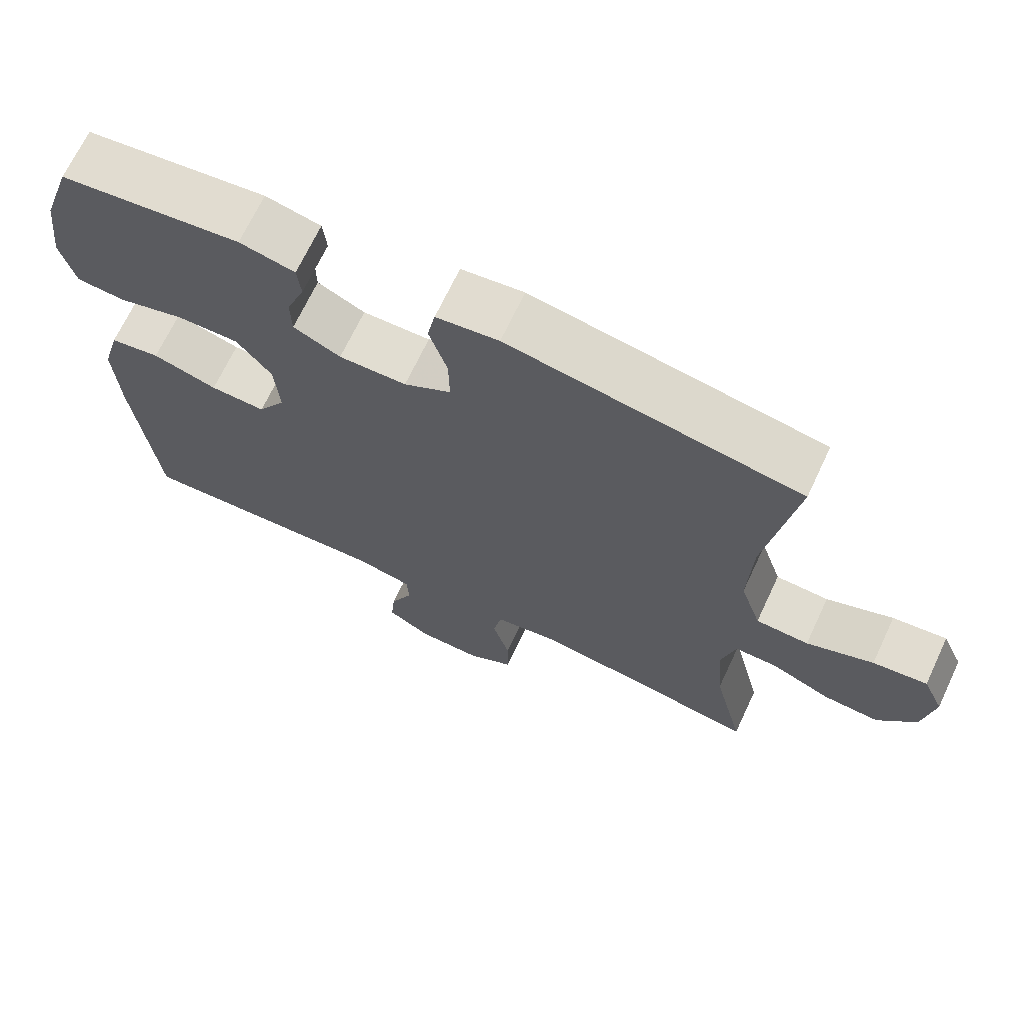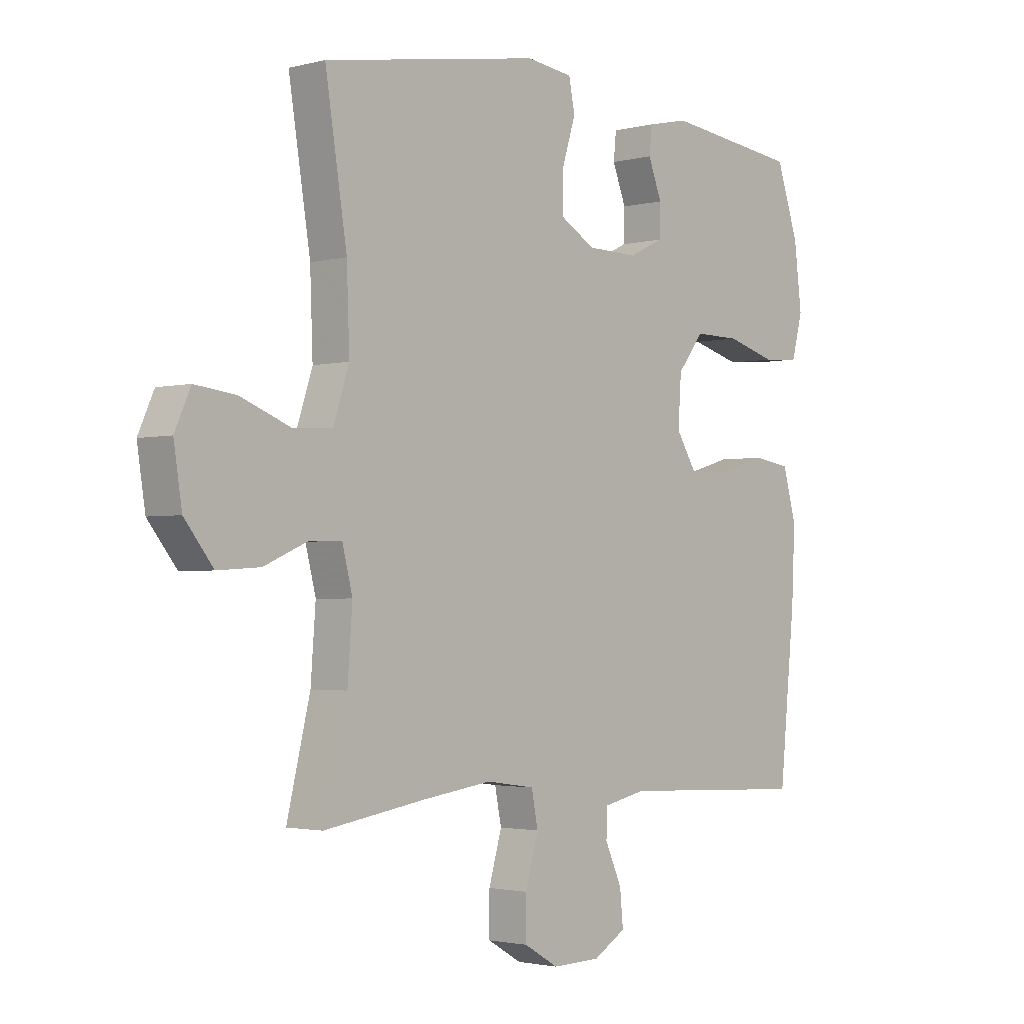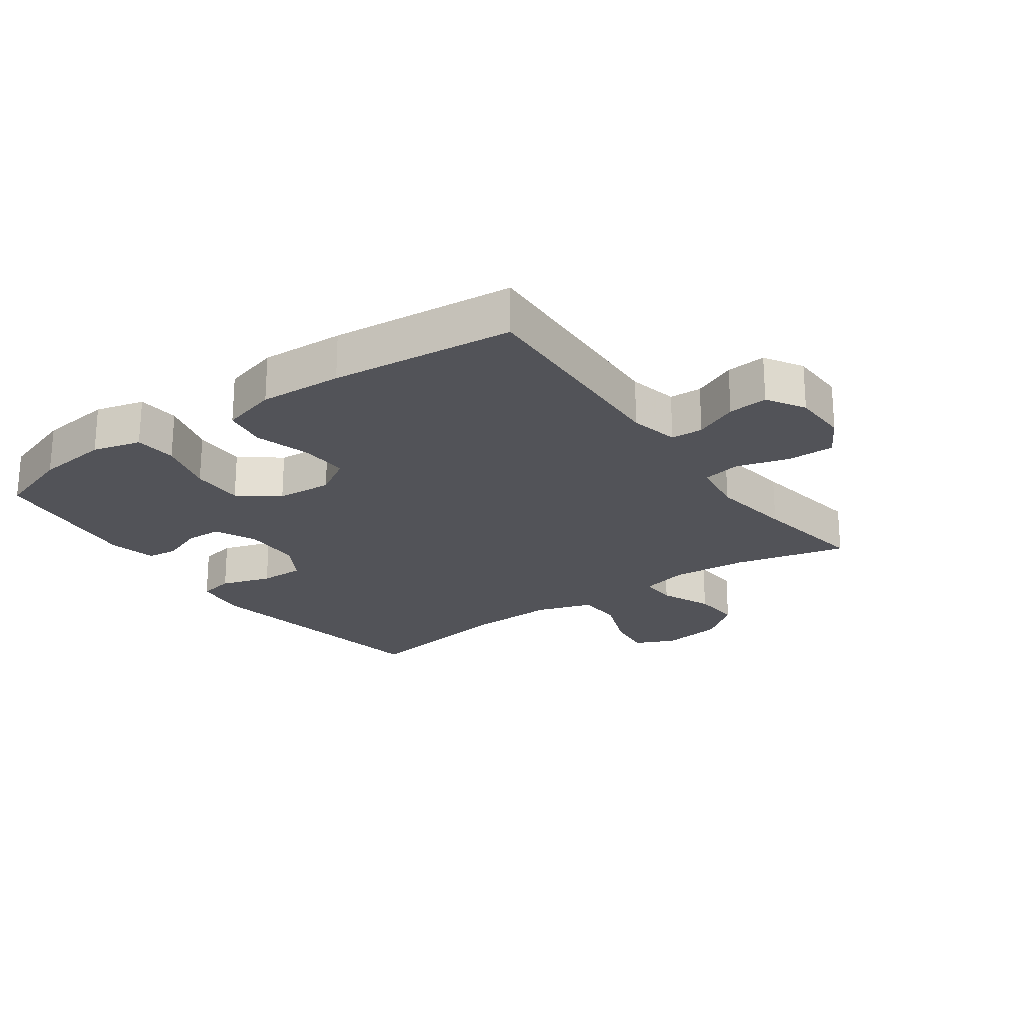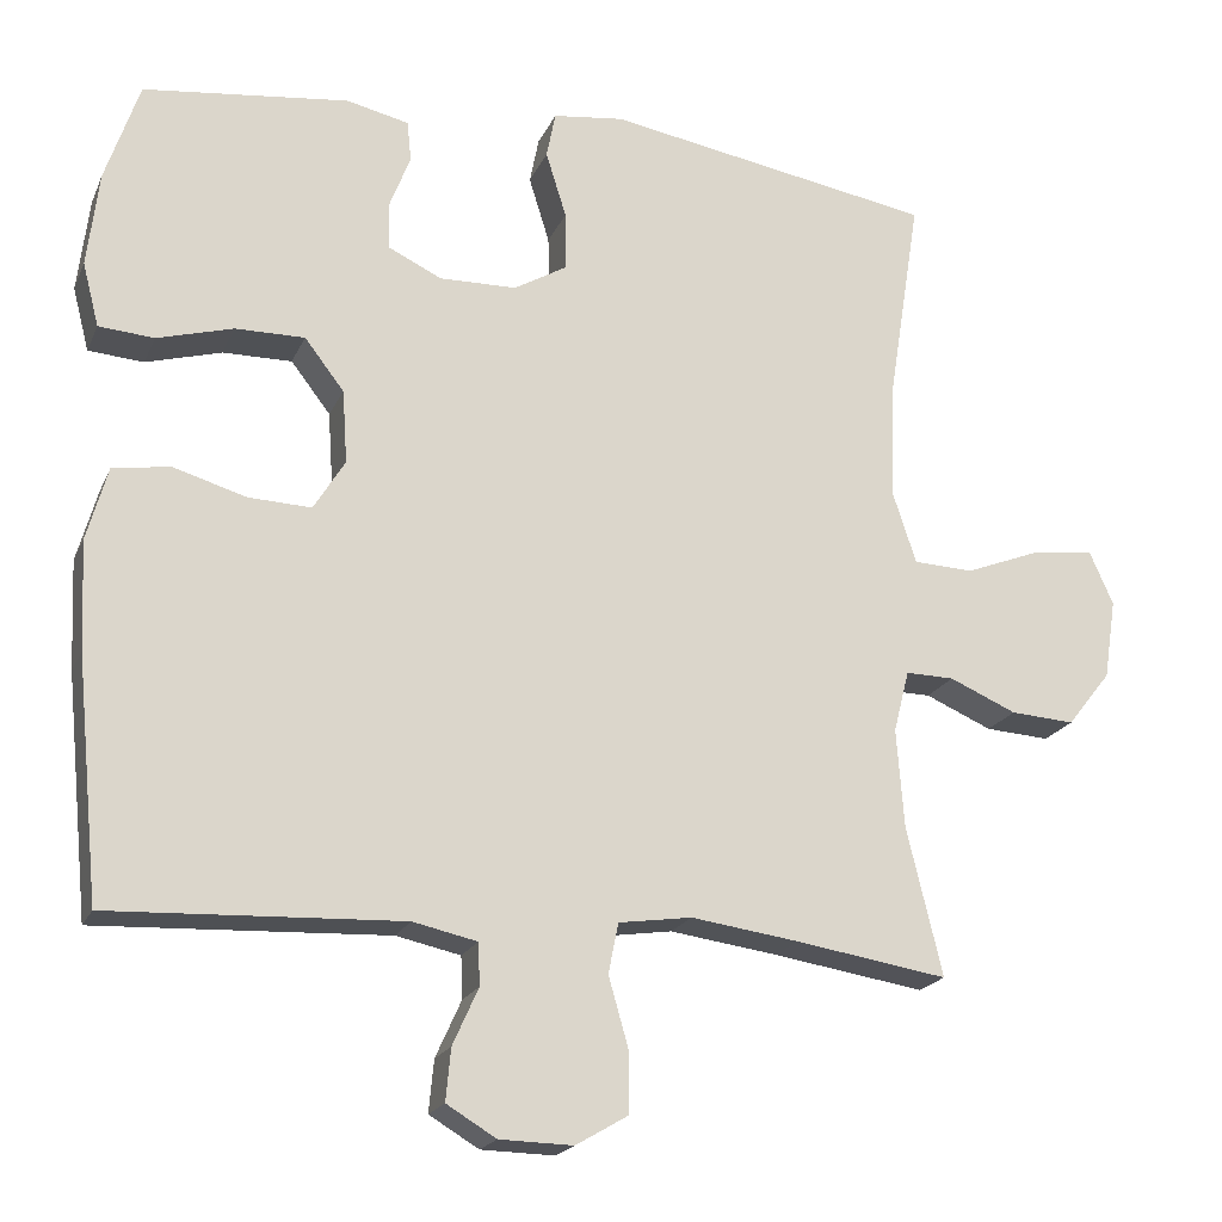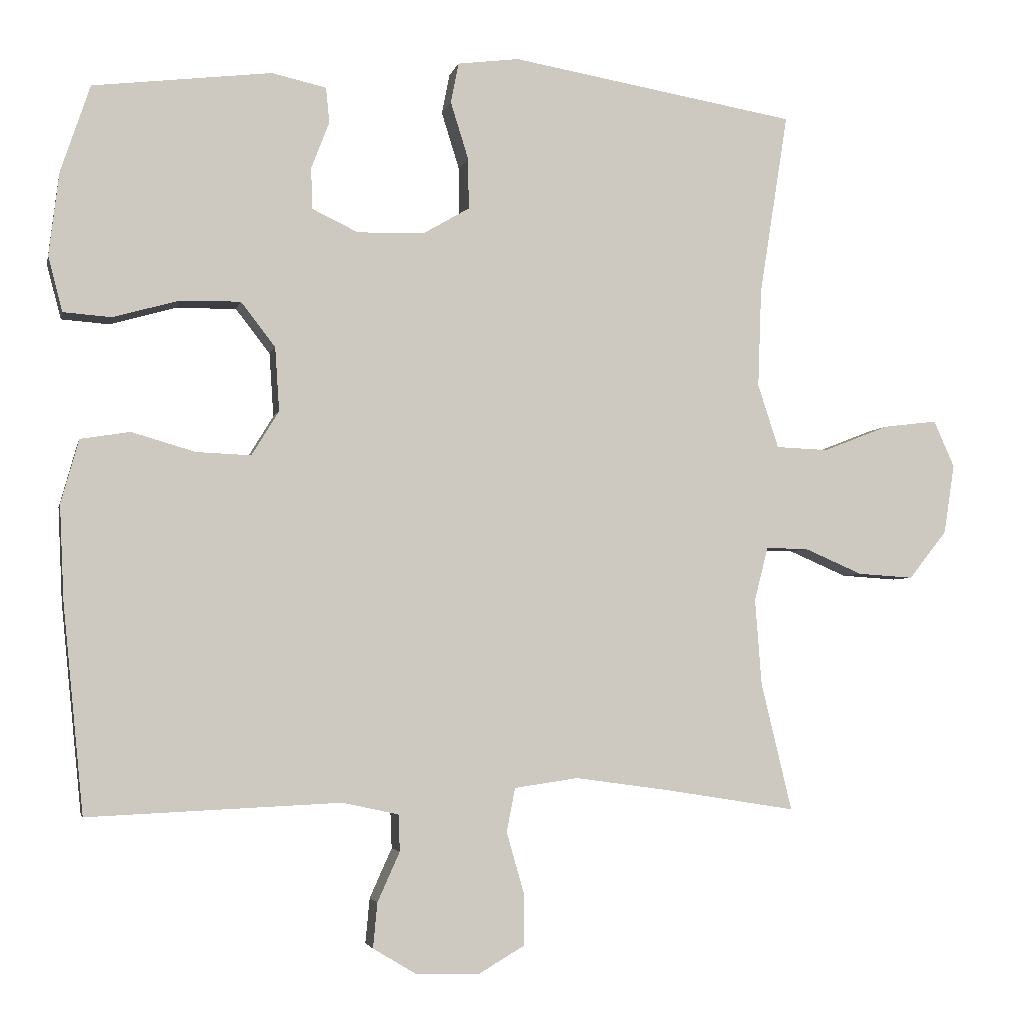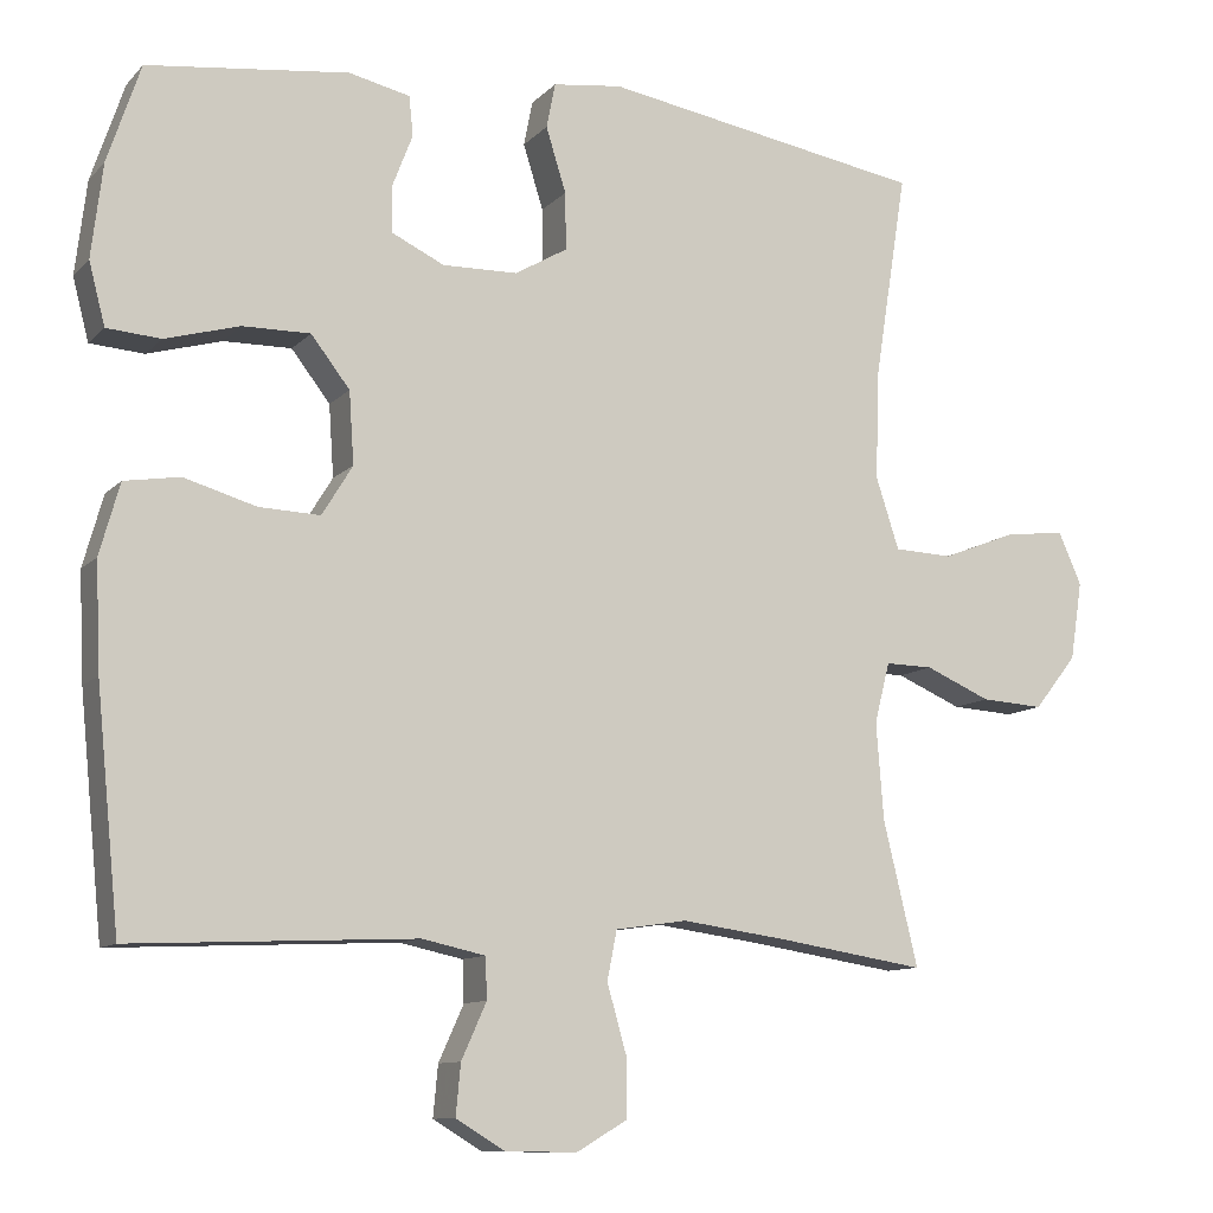
<metadata>
{"format":"obj","ext":"obj","renderer":"f3d","projection":"perspective","resolution":1024,"background":"white","views":[{"elev":69.0,"azim":-154.8,"up":"+Z"},{"elev":-2.2,"azim":-47.8,"up":"+Z"},{"elev":-22.7,"azim":125.4,"up":"+Y"},{"elev":-19.9,"azim":161.3,"up":"+Z"},{"elev":-3.8,"azim":168.0,"up":"+Z"},{"elev":-10.5,"azim":155.3,"up":"+Z"}]}
</metadata>
<code>
v -0.5 0.07 -0.5
v -0.457 0.07 -0.321
v -0.448 0.07 -0.201
v -0.467 0.07 -0.126
v -0.526 0.07 -0.127
v -0.607 0.07 -0.162
v -0.685 0.07 -0.167
v -0.738 0.07 -0.1
v -0.753 0.07 -0.003
v -0.724 0.07 0.062
v -0.649 0.07 0.053
v -0.557 0.07 0.017
v -0.484 0.07 0.02
v -0.455 0.07 0.109
v -0.46 0.07 0.246
v -0.5 0.07 0.5
v -0.1 0.07 0.568
v -0.014 0.07 0.557
v -0.003 0.07 0.501
v -0.028 0.07 0.421
v -0.029 0.07 0.35
v 0.036 0.07 0.312
v 0.129 0.07 0.31
v 0.194 0.07 0.341
v 0.195 0.07 0.399
v 0.17 0.07 0.464
v 0.175 0.07 0.513
v 0.251 0.07 0.53
v 0.5 0.07 0.5
v 0.541 0.07 0.378
v 0.555 0.07 0.262
v 0.535 0.07 0.185
v 0.468 0.07 0.18
v 0.376 0.07 0.206
v 0.292 0.07 0.207
v 0.244 0.07 0.145
v 0.238 0.07 0.056
v 0.276 0.07 -0.006
v 0.352 0.07 -0.003
v 0.441 0.07 0.023
v 0.51 0.07 0.012
v 0.535 0.07 -0.077
v 0.529 0.07 -0.209
v 0.5 0.07 -0.5
v 0.147 0.07 -0.484
v 0.069 0.07 -0.501
v 0.067 0.07 -0.552
v 0.098 0.07 -0.621
v 0.104 0.07 -0.684
v 0.044 0.07 -0.72
v -0.045 0.07 -0.722
v -0.108 0.07 -0.685
v -0.108 0.07 -0.611
v -0.084 0.07 -0.527
v -0.096 0.07 -0.466
v -0.185 0.07 -0.453
v -0.316 0.07 -0.471
v -0.5 0 -0.5
v -0.457 0 -0.321
v -0.448 0 -0.201
v -0.467 0 -0.126
v -0.526 0 -0.127
v -0.607 0 -0.162
v -0.685 0 -0.167
v -0.738 0 -0.1
v -0.753 0 -0.003
v -0.724 0 0.062
v -0.649 0 0.053
v -0.557 0 0.017
v -0.484 0 0.02
v -0.455 0 0.109
v -0.46 0 0.246
v -0.5 0 0.5
v -0.1 0 0.568
v -0.014 0 0.557
v -0.003 0 0.501
v -0.028 0 0.421
v -0.029 0 0.35
v 0.036 0 0.312
v 0.129 0 0.31
v 0.194 0 0.341
v 0.195 0 0.399
v 0.17 0 0.464
v 0.175 0 0.513
v 0.251 0 0.53
v 0.5 0 0.5
v 0.541 0 0.378
v 0.555 0 0.262
v 0.535 0 0.185
v 0.468 0 0.18
v 0.376 0 0.206
v 0.292 0 0.207
v 0.244 0 0.145
v 0.238 0 0.056
v 0.276 0 -0.006
v 0.352 0 -0.003
v 0.441 0 0.023
v 0.51 0 0.012
v 0.535 0 -0.077
v 0.529 0 -0.209
v 0.5 0 -0.5
v 0.147 0 -0.484
v 0.069 0 -0.501
v 0.067 0 -0.552
v 0.098 0 -0.621
v 0.104 0 -0.684
v 0.044 0 -0.72
v -0.045 0 -0.722
v -0.108 0 -0.685
v -0.108 0 -0.611
v -0.084 0 -0.527
v -0.096 0 -0.466
v -0.185 0 -0.453
v -0.316 0 -0.471
f 52 53 54
f 51 52 54
f 50 51 54
f 49 50 54
f 48 49 54
f 47 48 54
f 46 47 54 55
f 45 46 55
f 45 55 56
f 44 45 56
f 43 44 56
f 42 43 56
f 41 42 56
f 40 41 56
f 39 40 56
f 32 33 34
f 31 32 34
f 30 31 34
f 29 30 34
f 28 29 34
f 27 28 34
f 26 27 34
f 25 26 34
f 24 25 34 35
f 23 24 35 36
f 18 19 20
f 17 18 20
f 16 17 20
f 15 16 20
f 14 15 20 21
f 13 14 21 22
f 10 11 12
f 9 10 12
f 8 9 12
f 7 8 12
f 6 7 12
f 5 6 12
f 4 5 12 13
f 23 36 37
f 22 23 37
f 13 22 37
f 4 13 37
f 3 4 37
f 38 39 56 57
f 37 38 57
f 3 37 57
f 2 3 57
f 1 2 57
f 111 110 109
f 111 109 108
f 111 108 107
f 111 107 106
f 111 106 105
f 111 105 104
f 112 111 104 103
f 112 103 102
f 113 112 102
f 113 102 101
f 113 101 100
f 113 100 99
f 113 99 98
f 113 98 97
f 113 97 96
f 91 90 89
f 91 89 88
f 91 88 87
f 91 87 86
f 91 86 85
f 91 85 84
f 91 84 83
f 91 83 82
f 92 91 82 81
f 93 92 81 80
f 77 76 75
f 77 75 74
f 77 74 73
f 77 73 72
f 78 77 72 71
f 79 78 71 70
f 69 68 67
f 69 67 66
f 69 66 65
f 69 65 64
f 69 64 63
f 69 63 62
f 70 69 62 61
f 94 93 80
f 94 80 79
f 94 79 70
f 94 70 61
f 94 61 60
f 114 113 96 95
f 114 95 94
f 114 94 60
f 114 60 59
f 114 59 58
f 1 58 59 2
f 2 59 60 3
f 3 60 61 4
f 4 61 62 5
f 5 62 63 6
f 6 63 64 7
f 7 64 65 8
f 8 65 66 9
f 9 66 67 10
f 10 67 68 11
f 11 68 69 12
f 12 69 70 13
f 13 70 71 14
f 14 71 72 15
f 15 72 73 16
f 16 73 74 17
f 17 74 75 18
f 18 75 76 19
f 19 76 77 20
f 20 77 78 21
f 21 78 79 22
f 22 79 80 23
f 23 80 81 24
f 24 81 82 25
f 25 82 83 26
f 26 83 84 27
f 27 84 85 28
f 28 85 86 29
f 29 86 87 30
f 30 87 88 31
f 31 88 89 32
f 32 89 90 33
f 33 90 91 34
f 34 91 92 35
f 35 92 93 36
f 36 93 94 37
f 37 94 95 38
f 38 95 96 39
f 39 96 97 40
f 40 97 98 41
f 41 98 99 42
f 42 99 100 43
f 43 100 101 44
f 44 101 102 45
f 45 102 103 46
f 46 103 104 47
f 47 104 105 48
f 48 105 106 49
f 49 106 107 50
f 50 107 108 51
f 51 108 109 52
f 52 109 110 53
f 53 110 111 54
f 54 111 112 55
f 55 112 113 56
f 56 113 114 57
f 57 114 58 1

</code>
